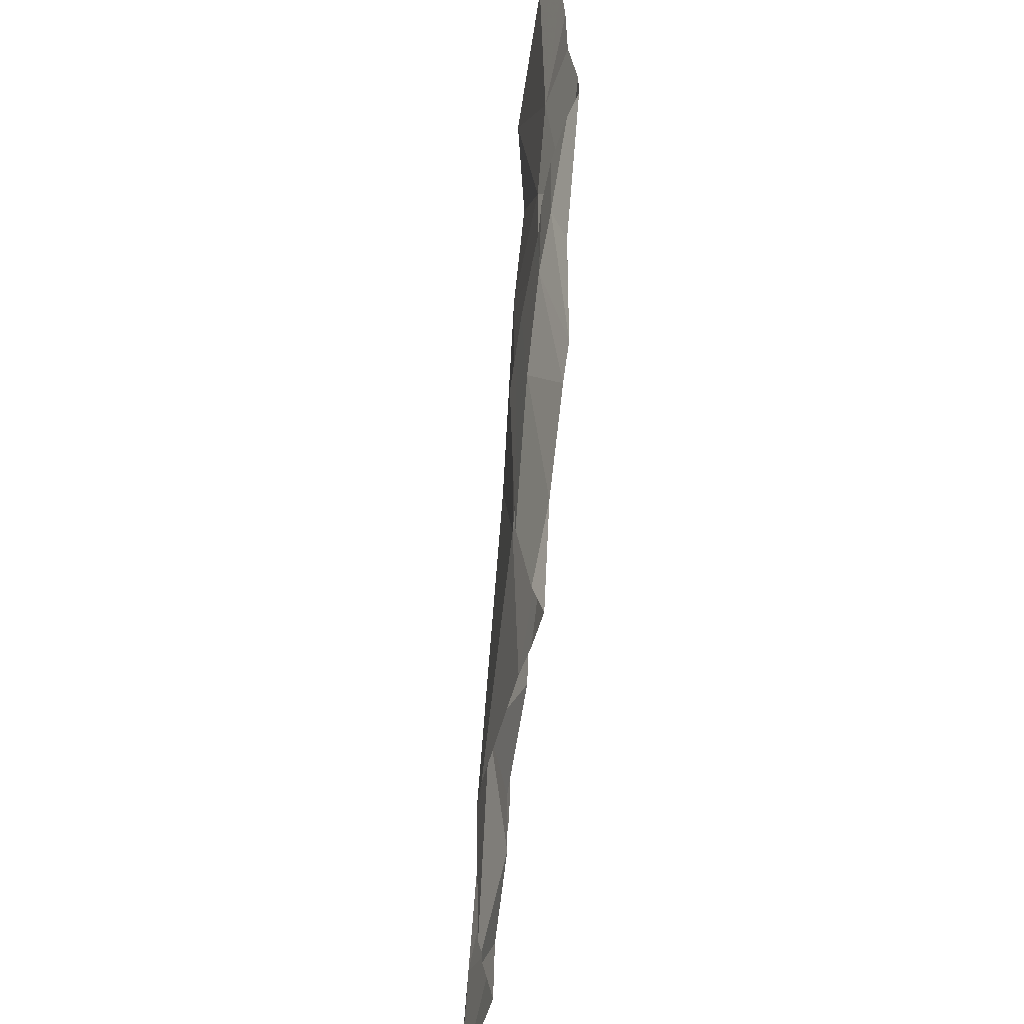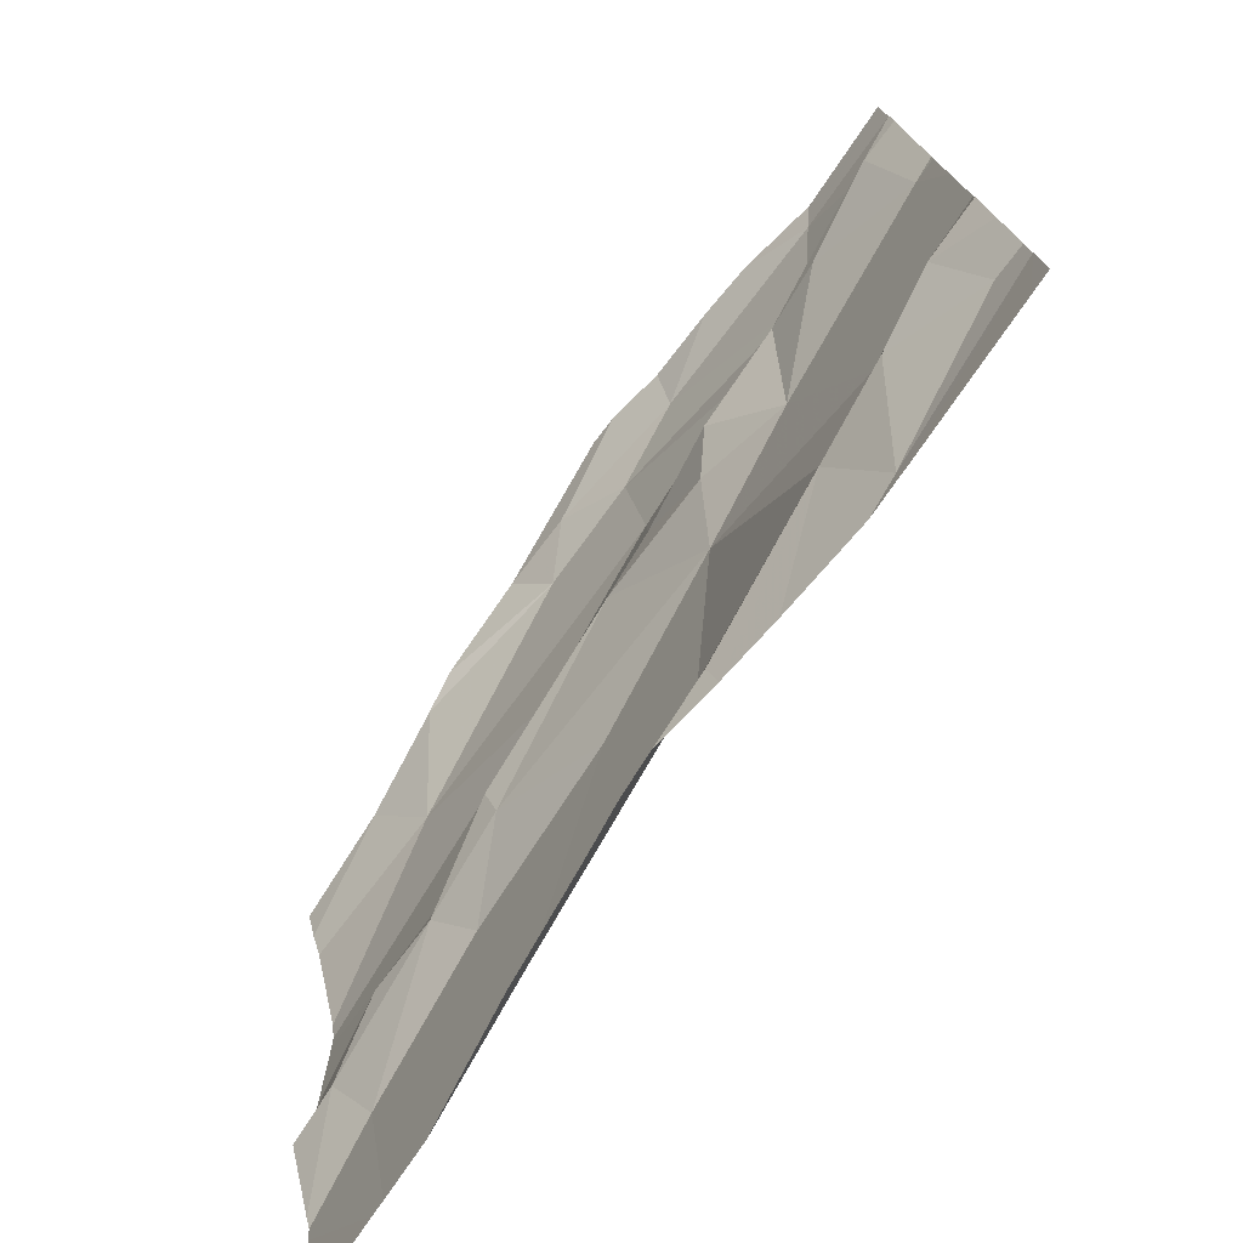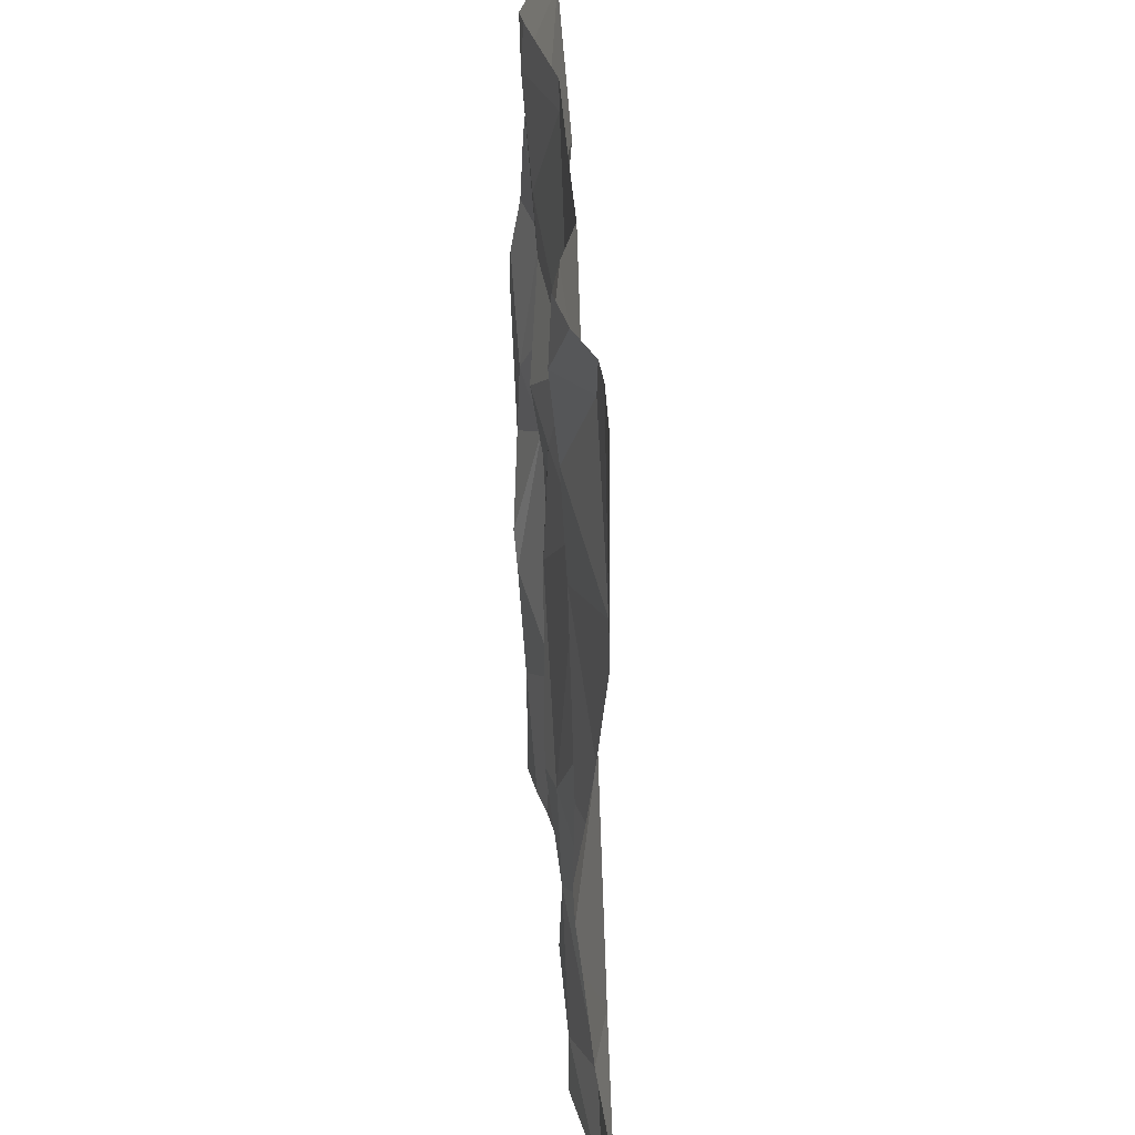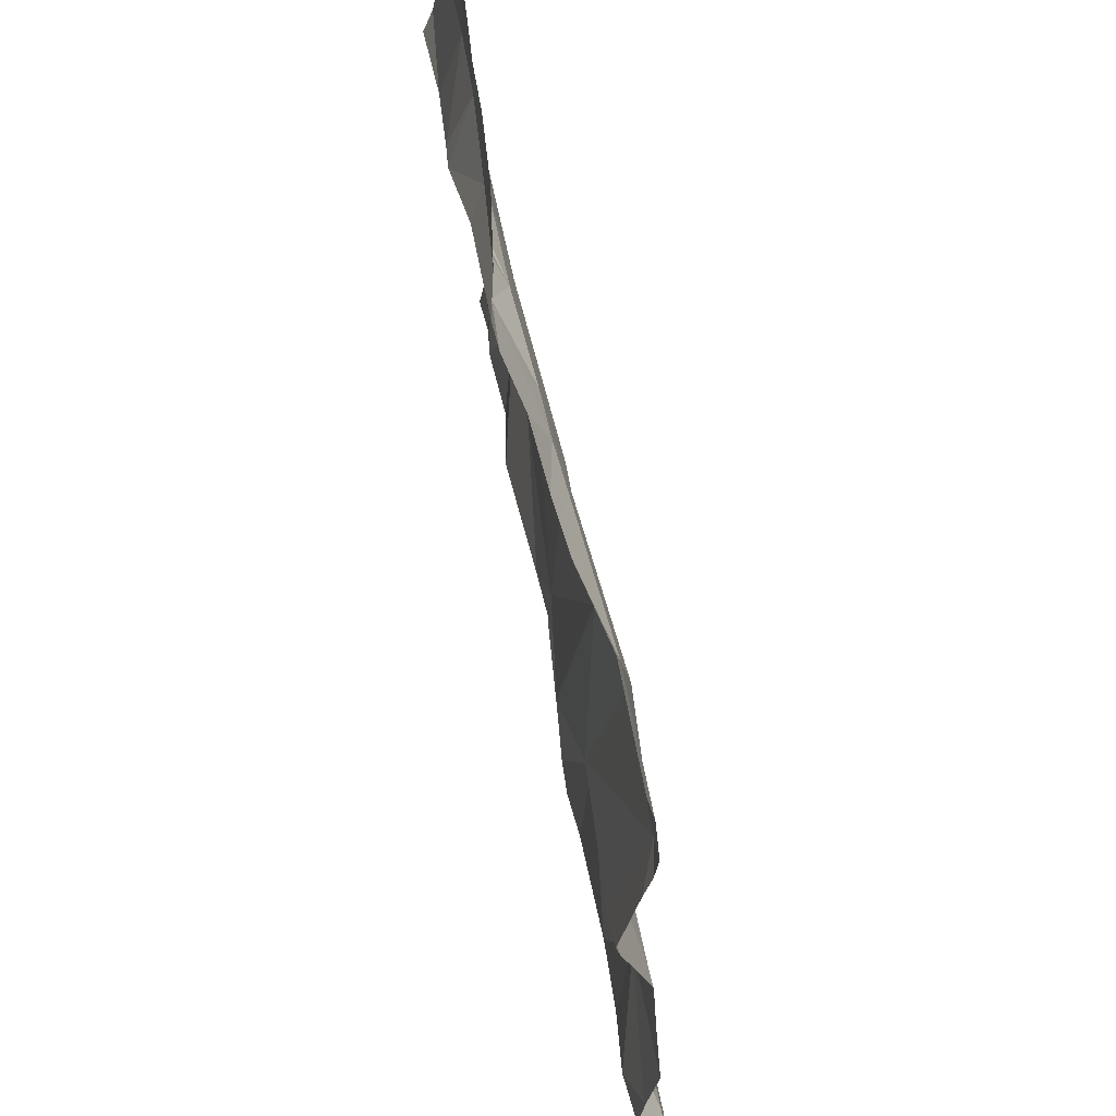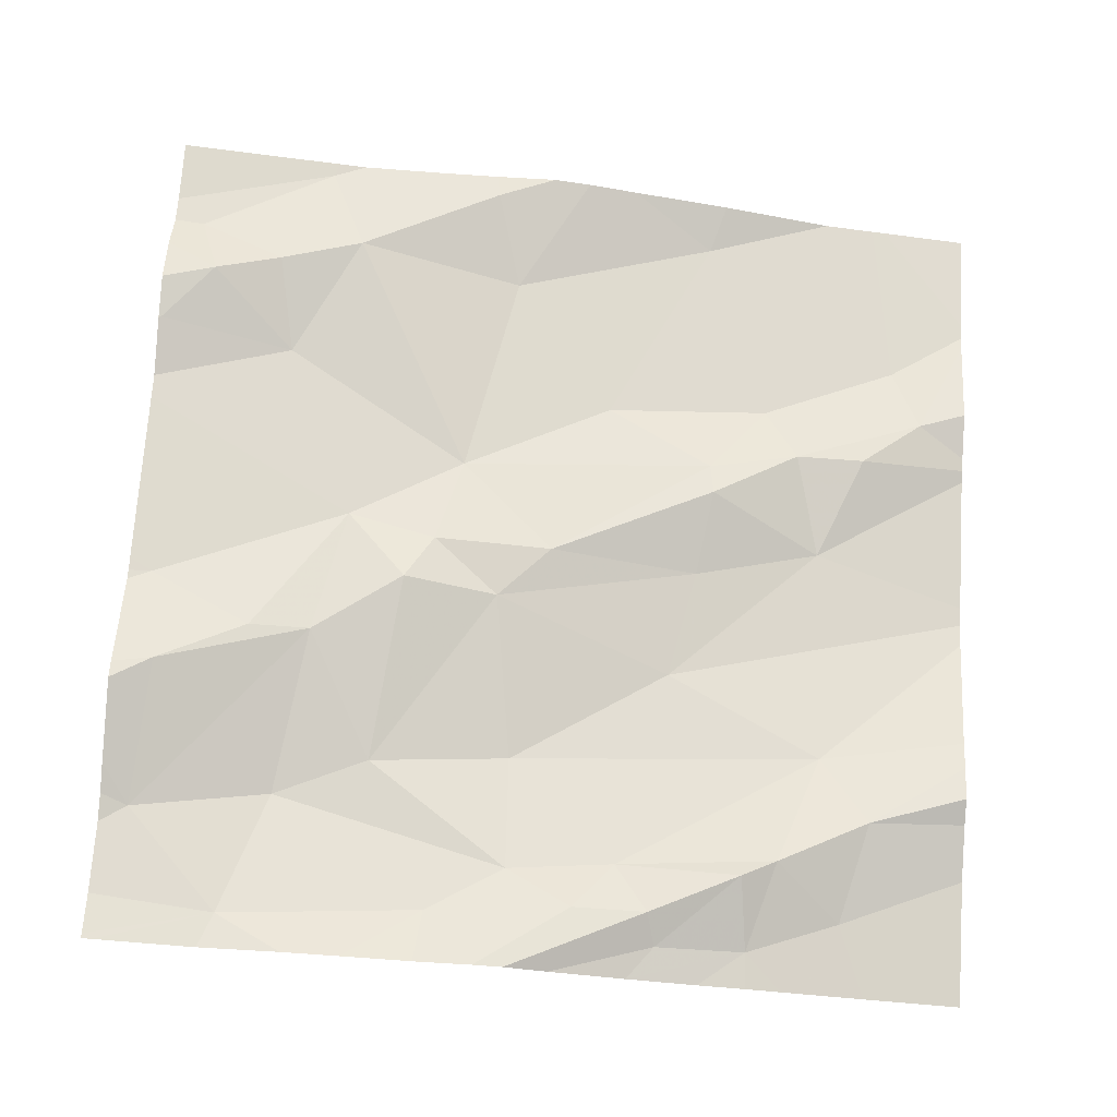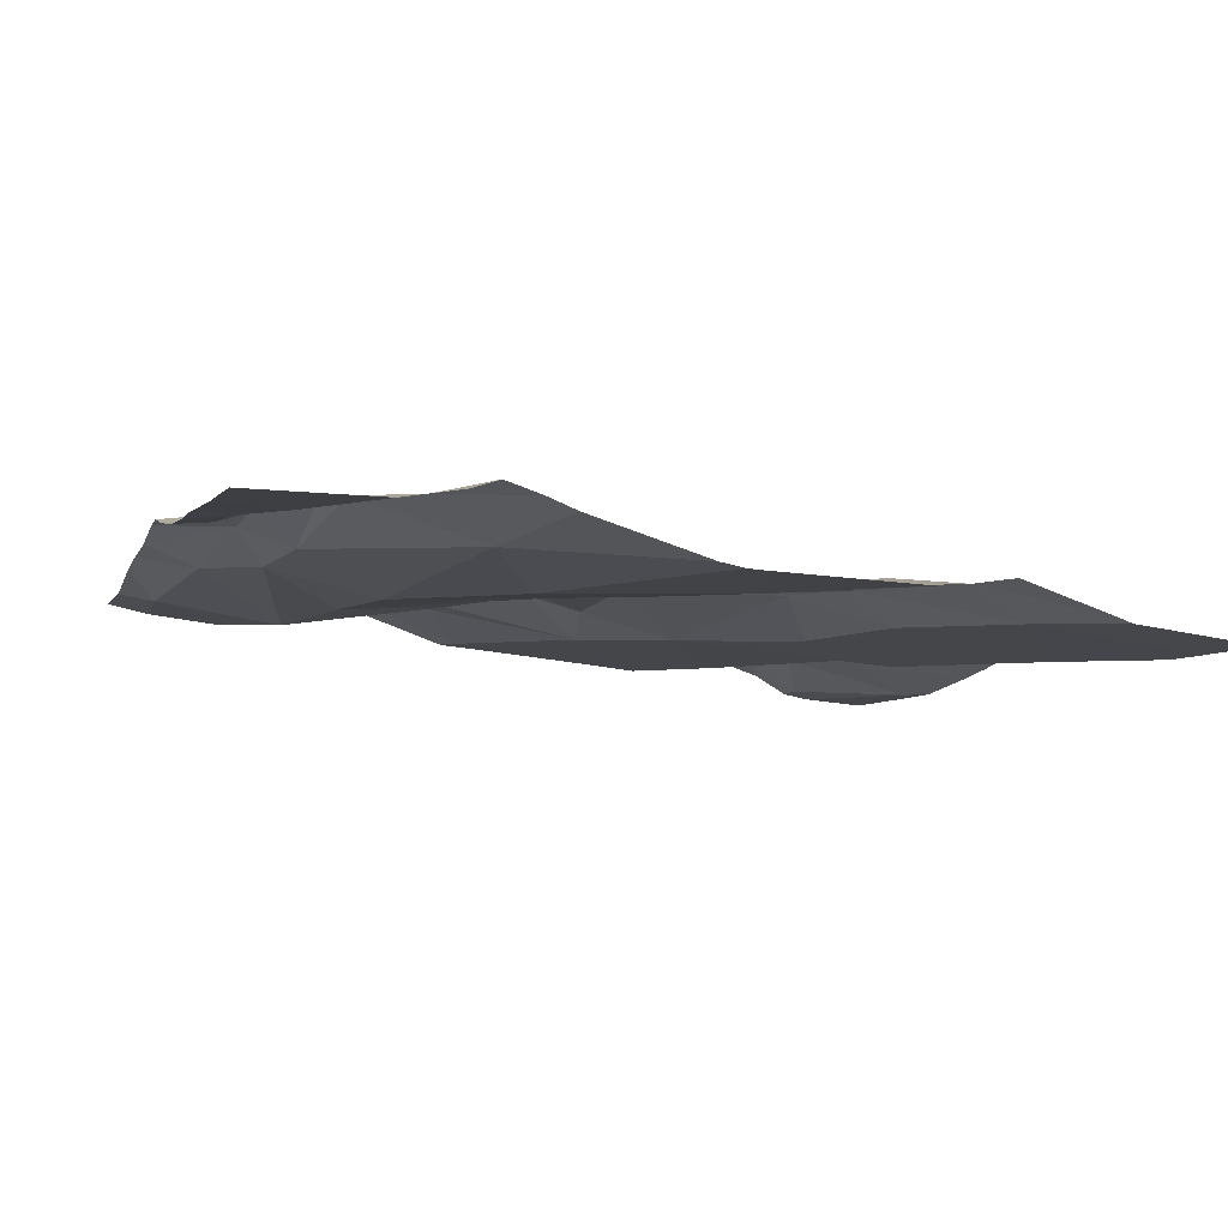
<metadata>
{"format":"obj","ext":"obj","renderer":"f3d","projection":"perspective","resolution":1024,"background":"white","views":[{"elev":36.6,"azim":-96.3,"up":"+Y"},{"elev":-75.9,"azim":46.6,"up":"+Y"},{"elev":-53.0,"azim":81.6,"up":"+Y"},{"elev":59.8,"azim":70.8,"up":"+Y"},{"elev":73.6,"azim":-176.5,"up":"+Z"},{"elev":-15.1,"azim":-107.3,"up":"+Z"}]}
</metadata>
<code>
v -61.66 286.8 501.5
v -60.95 286.1 501.6
v -60.95 286.9 501.6
v -61.85 286.2 501.4
v -61.48 286.2 501.5
v -61.31 286.3 501.5
v -61.36 286 501.5
v -61.74 286.6 501.5
v -61.39 286.6 501.5
v -61.56 286.5 501.5
v -61.69 286.7 501.5
v -61.51 286.7 501.5
v -60.95 286.1 501.6
v -61.66 286.9 501.5
v -61.45 286.9 501.6
v -61.11 286.2 501.5
v -61.18 286 501.5
v -60.95 286.2 501.6
v -60.95 286 501.6
v -61.77 286.8 501.5
v -60.95 286.1 501.6
v -60.95 286.8 501.6
v -61.53 286.9 501.5
v -61.33 285.9 501.5
v -61.7 286.9 501.5
v -61.78 286.2 501.5
v -61.71 286.2 501.5
v -61.67 286.2 501.4
v -61.6 286.3 501.5
v -61.8 286.7 501.5
v -61.73 286.3 501.5
v -60.95 286 501.5
v -61.82 286.1 501.4
v -61.59 286.4 501.5
v -61.42 286.4 501.5
v -61.61 286.3 501.5
v -61.59 286 501.4
v -61.61 286.9 501.5
v -61.13 285.9 501.5
v -61.3 286.9 501.6
v -61.65 286.7 501.5
v -61.19 286.4 501.5
v -61.29 286.4 501.5
v -61.56 286.8 501.5
v -61.36 286.4 501.5
v -61.24 286.6 501.5
v -61.39 286.7 501.5
v -61.17 285.9 501.5
v -60.96 286.1 501.6
v -61.55 286.8 501.5
v -61.44 285.9 501.5
v -61.79 285.9 501.4
v -61.26 285.9 501.5
v -61.01 286.1 501.6
v -61.5 285.9 501.5
v -60.99 286 501.5
v -61.47 286.8 501.6
v -61.61 285.9 501.5
v -61.13 285.9 501.5
v -61.26 286.4 501.6
v -61.31 286.8 501.6
v -61.09 286.8 501.6
v -60.98 286.4 501.6
v -61.09 286.5 501.6
v -61.16 286.5 501.6
v -61.09 286.1 501.6
v -61.74 285.9 501.4
v -61.33 285.9 501.5
v -61.4 285.9 501.5
v -60.98 286.7 501.6
v -61.14 285.9 501.5
v -61 286.6 501.6
v -61.13 286.7 501.5
v -61.91 286.2 501.4
v -61.91 286.1 501.4
v -61.91 286.6 501.5
v -61.91 286.4 501.4
v -61.91 286.2 501.4
v -61.91 286.6 501.5
v -61.8 286.9 501.5
v -61.91 286 501.4
v -61.91 286.2 501.4
v -61.91 286.4 501.4
v -61.91 286.6 501.5
v -61.91 286.2 501.4
v -61.91 286 501.4
v -61.91 286.4 501.4
v -61.91 286.7 501.5
v -61.91 286.7 501.5
v -61.37 286.9 501.6
v -60.95 286.4 501.6
v -60.95 286.3 501.6
v -60.95 286.2 501.6
v -60.95 286 501.6
v -60.95 286.4 501.6
v -60.95 286.1 501.6
v -60.95 286.5 501.6
v -60.95 286.7 501.6
v -60.95 286.7 501.6
v -60.95 286.7 501.6
v -60.95 286.6 501.6
v -60.95 286.6 501.6
v -60.95 285.9 501.5
v -60.98 285.9 501.5
v -61.81 285.9 501.4
v -61.91 285.9 501.4
v -60.96 286.9 501.6
v -61.07 286.9 501.6
v -61.16 286.9 501.6
v -61.4 286.9 501.6
v -61.23 286.9 501.6
v -61.85 286.9 501.5
v -61.91 286.9 501.5
v -60.95 286.9 501.6
f 93 42 18
f 6 5 7
f 9 8 10
f 11 8 12
f 17 16 6
f 110 50 90
f 1 20 11
f 92 63 42
f 109 62 108
f 27 26 4
f 28 5 29
f 76 30 79
f 91 63 92
f 26 31 82
f 81 33 86
f 33 27 4
f 78 26 85
f 33 4 75
f 27 28 29
f 10 8 77
f 83 10 87
f 31 34 10
f 6 35 29
f 29 5 6
f 36 31 27
f 36 34 31
f 31 26 27
f 33 28 27
f 69 7 51
f 37 28 33
f 5 28 37
f 7 5 37
f 51 37 55
f 48 17 53
f 17 24 68
f 108 62 107
f 36 29 35
f 34 36 35
f 41 11 12
f 6 42 43
f 17 7 24
f 1 44 23
f 20 1 25
f 41 44 1
f 11 41 1
f 30 11 20
f 107 3 114
f 30 20 88
f 9 10 45
f 46 9 45
f 12 9 47
f 11 30 8
f 7 17 6
f 37 33 52
f 35 45 34
f 45 10 34
f 9 12 8
f 36 27 29
f 16 49 13
f 41 50 44
f 12 50 41
f 49 54 2
f 56 39 32
f 12 57 50
f 54 49 16
f 45 60 46
f 45 35 43
f 57 61 40
f 3 62 22
f 90 57 40
f 42 63 64
f 65 42 64
f 35 6 43
f 60 45 43
f 56 54 66
f 16 66 54
f 66 39 56
f 17 39 66
f 105 81 106
f 92 42 93
f 65 60 42
f 40 61 111
f 17 66 16
f 104 32 59
f 6 16 42
f 47 61 57
f 42 60 43
f 103 32 104
f 15 44 50
f 59 39 71
f 65 46 60
f 71 39 48
f 65 64 72
f 73 70 62
f 99 72 101
f 63 72 64
f 22 70 100
f 57 12 47
f 15 50 110
f 50 57 90
f 61 47 73
f 46 73 47
f 46 47 9
f 61 62 109
f 72 70 65
f 70 73 65
f 61 73 62
f 72 63 97
f 53 17 68
f 54 56 19
f 42 16 18
f 46 65 73
f 22 62 70
f 74 4 78
f 75 4 74
f 80 20 25
f 76 8 30
f 77 8 76
f 62 3 107
f 48 39 17
f 78 4 26
f 19 56 32
f 79 30 84
f 32 39 59
f 52 81 105
f 82 31 83
f 55 37 58
f 38 1 23
f 83 31 10
f 21 49 2
f 84 30 89
f 85 26 82
f 2 54 94
f 67 37 52
f 86 33 75
f 87 10 77
f 23 44 15
f 18 16 13
f 88 20 112
f 13 49 96
f 89 30 88
f 58 37 67
f 94 54 19
f 95 63 91
f 51 7 37
f 96 49 21
f 97 63 95
f 25 1 14
f 98 70 99
f 52 33 81
f 69 24 7
f 99 70 72
f 100 70 98
f 14 1 38
f 101 72 102
f 68 24 69
f 102 72 97
f 111 61 109
f 112 20 80
f 113 88 112

</code>
